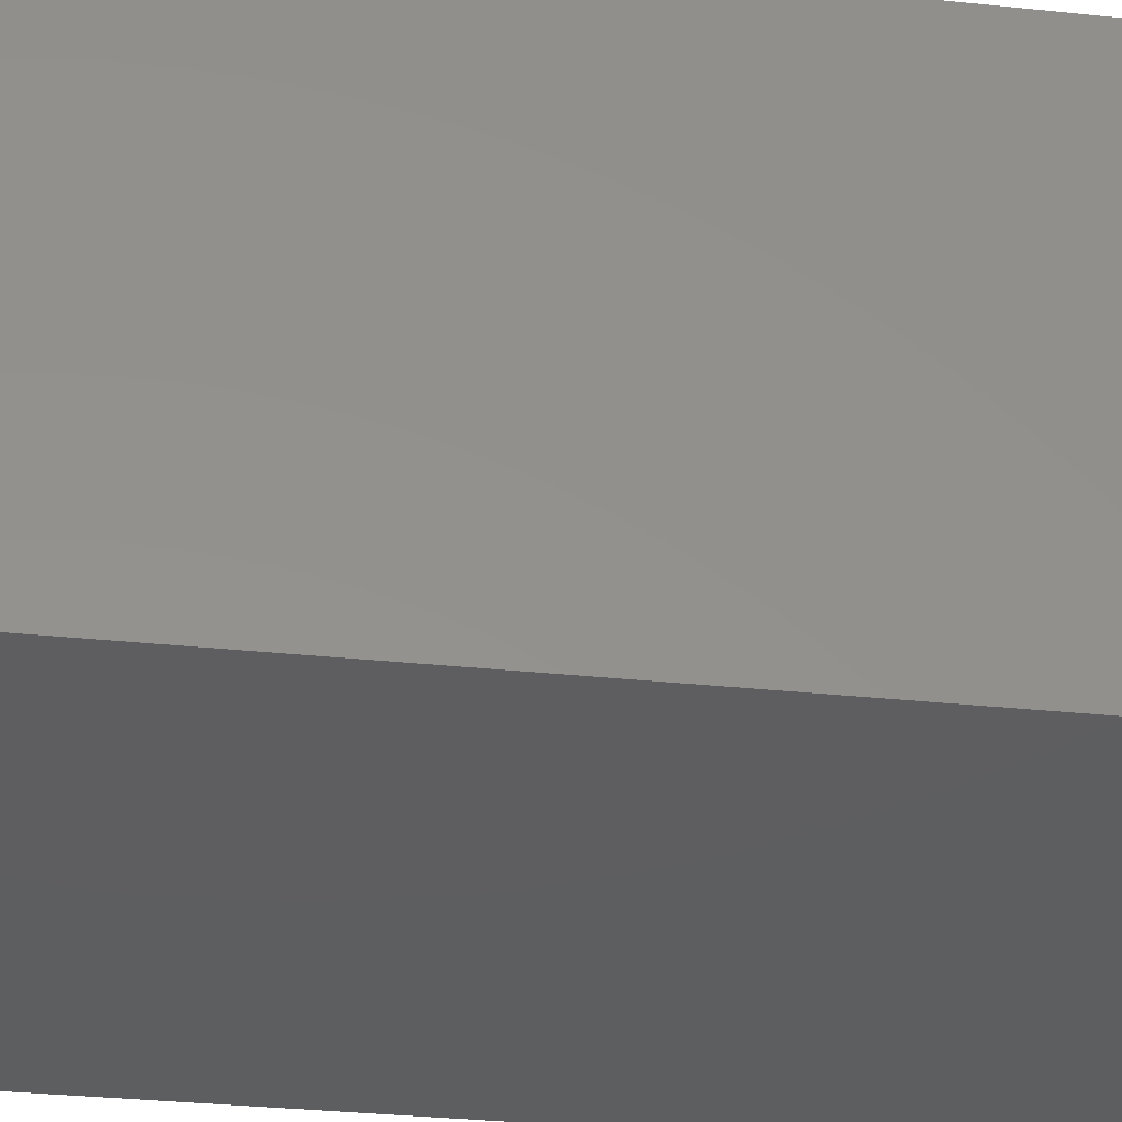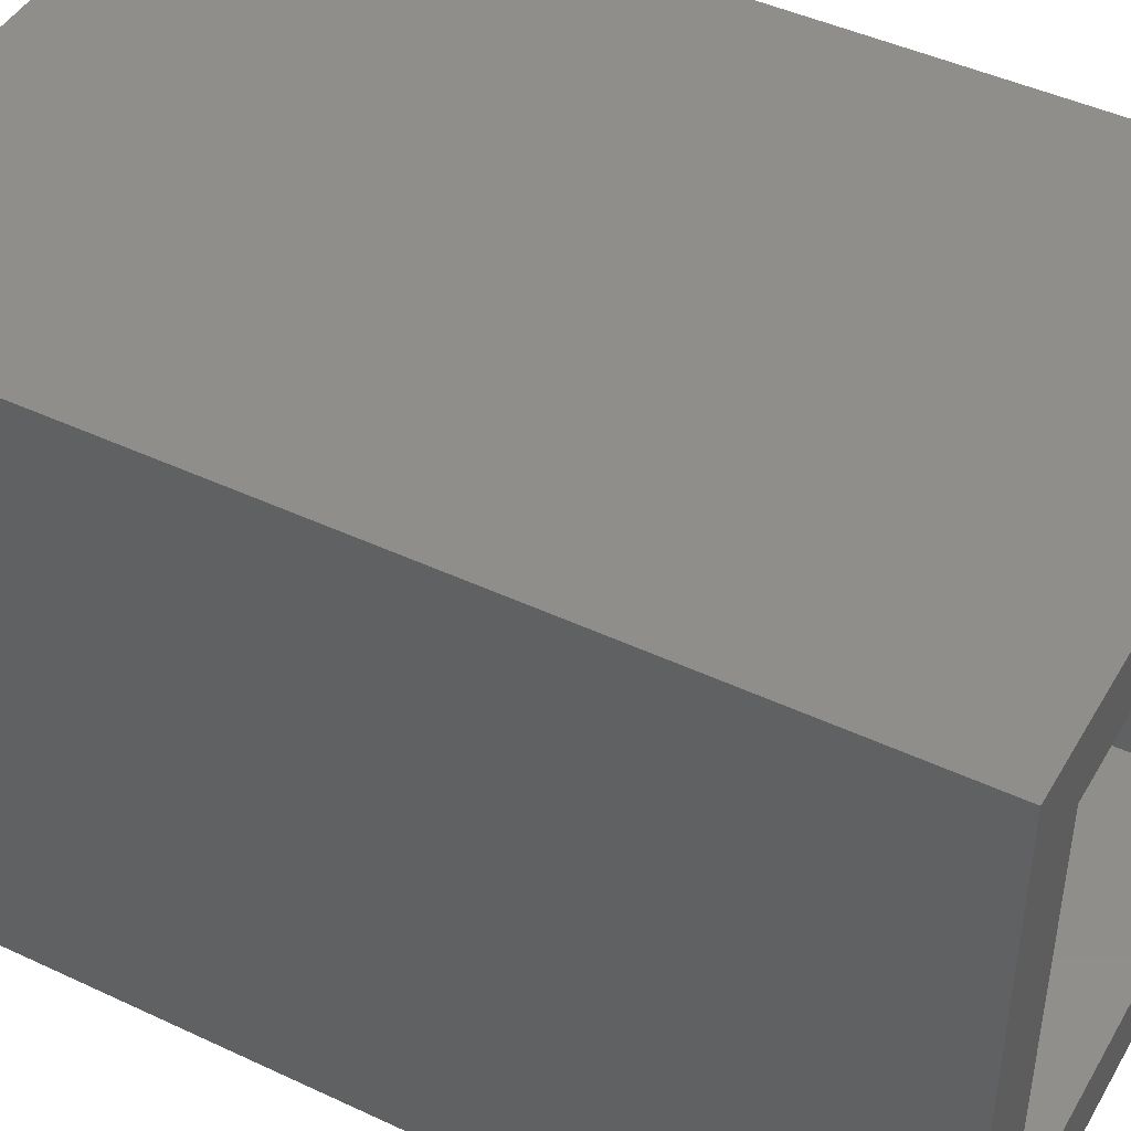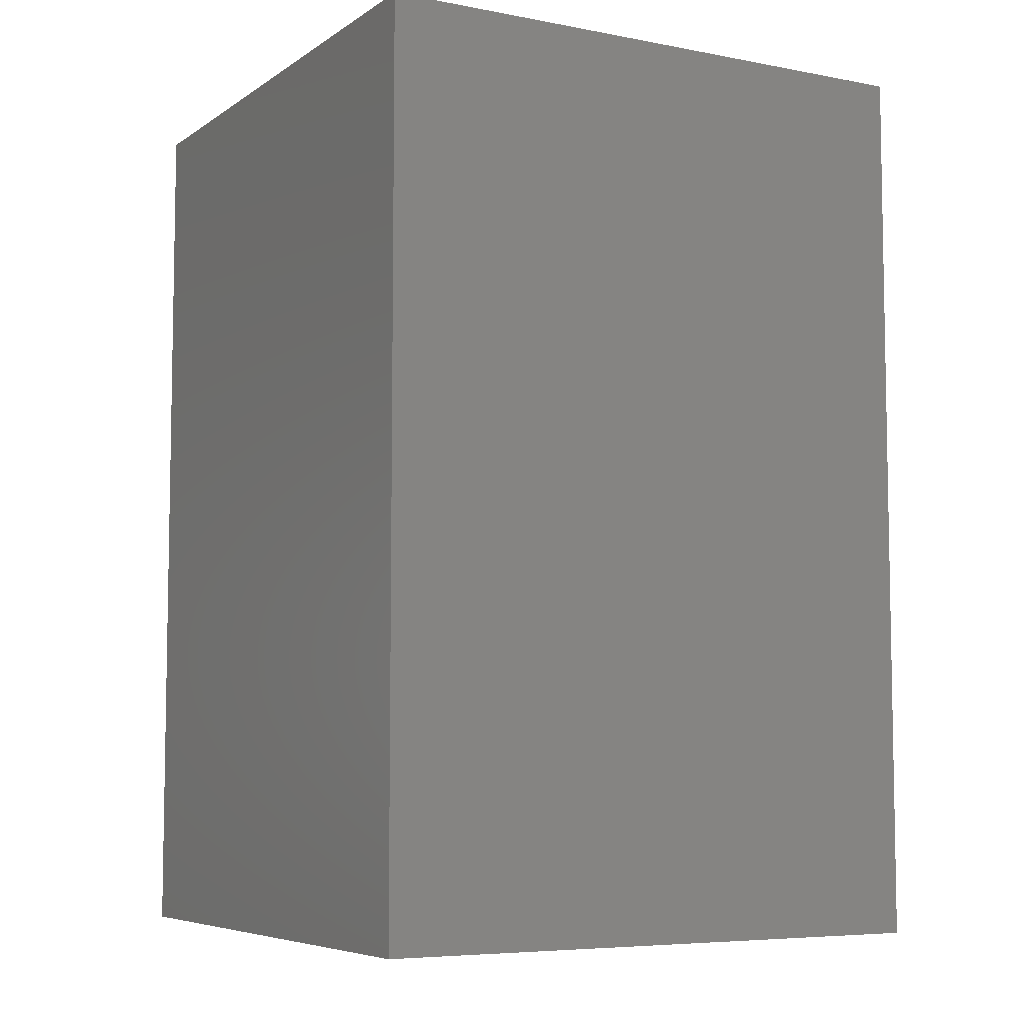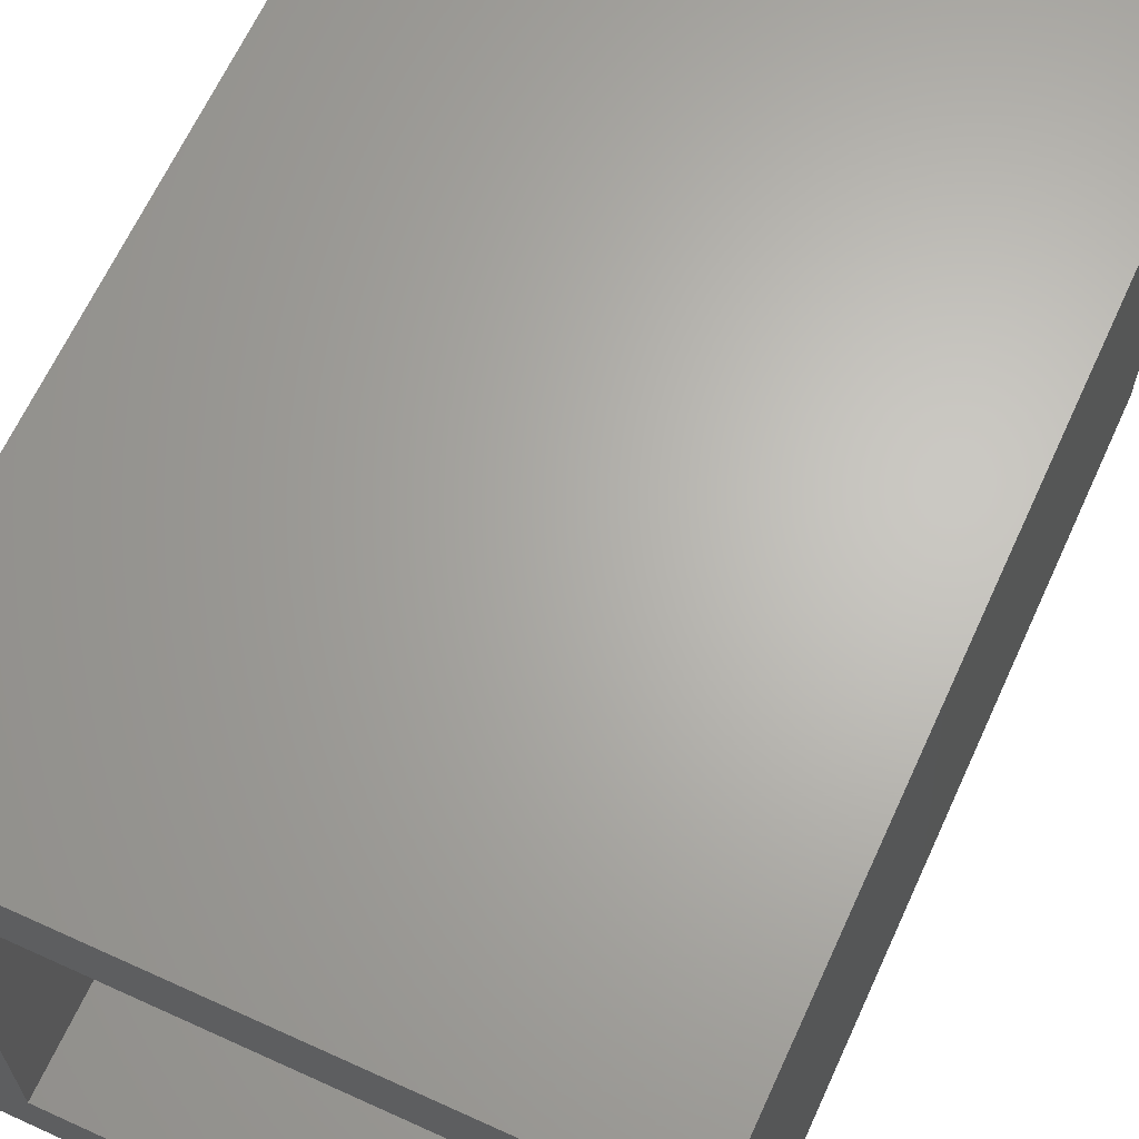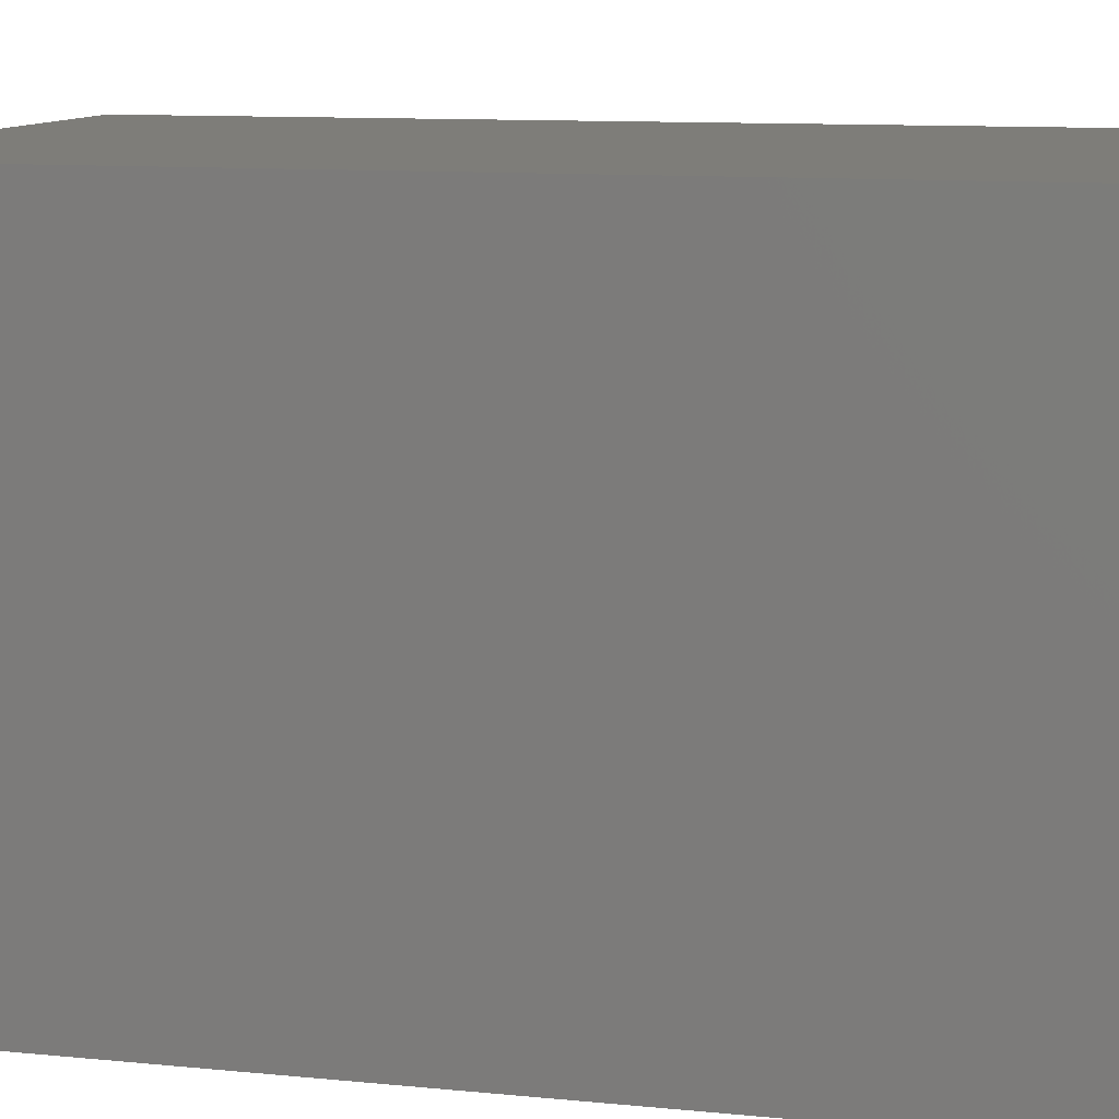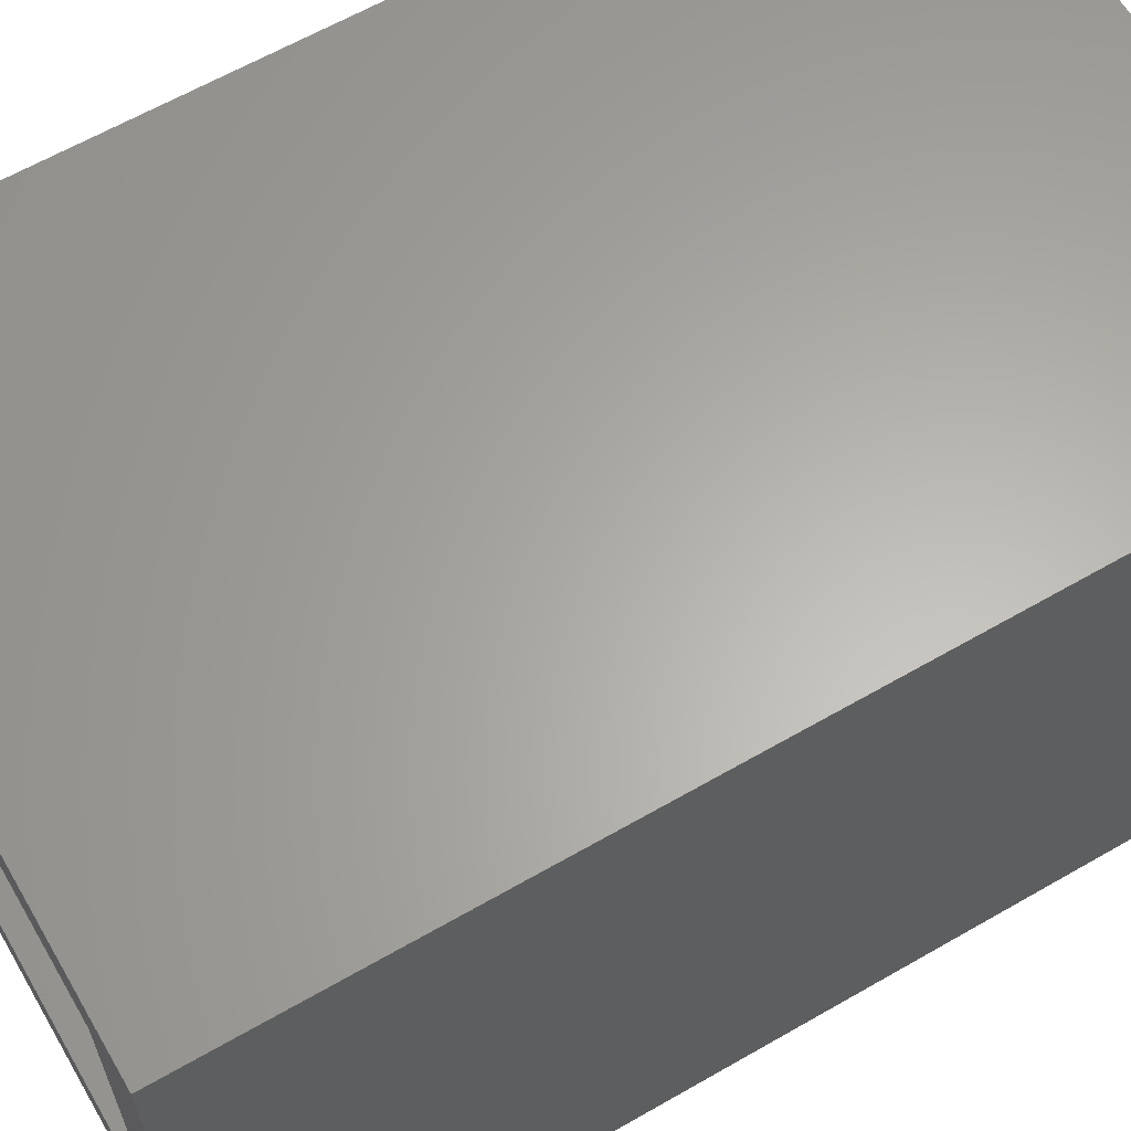
<metadata>
{"format":"stl","ext":"stl","renderer":"f3d","projection":"perspective","resolution":1024,"background":"white","views":[{"elev":-35.6,"azim":-97.7,"up":"+Z"},{"elev":45.3,"azim":118.5,"up":"+Z"},{"elev":-6.5,"azim":60.6,"up":"+Y"},{"elev":65.4,"azim":-155.4,"up":"+Z"},{"elev":10.5,"azim":104.2,"up":"+Z"},{"elev":63.1,"azim":-120.2,"up":"+Z"}]}
</metadata>
<code>
# stl→obj: 16 verts, 32 faces
v 0.25 -0.2891 -0.2266
v 0.2266 -0.2891 -0.2031
v 0.0625 -0.2891 -0.2266
v 0.08594 -0.2891 -0.2031
v 0.0625 -0.2891 -0.03906
v 0.08594 -0.2891 -0.0625
v 0.25 -0.2891 -0.03906
v 0.2266 -0.2891 -0.0625
v 0.0625 1.041e-17 -0.03906
v 0.08594 7.806e-18 -0.2031
v 0.0625 0 -0.2266
v 0.2266 2.191e-33 -0.2031
v 0.25 1.041e-17 -0.2266
v 0.08594 0 -0.0625
v 0.25 2.082e-17 -0.03906
v 0.2266 -7.806e-18 -0.0625
f 1 2 3
f 3 2 4
f 3 4 5
f 5 4 6
f 5 6 7
f 7 6 8
f 7 8 1
f 1 8 2
f 9 10 11
f 11 10 12
f 11 12 13
f 10 9 14
f 14 9 15
f 14 15 16
f 16 15 13
f 16 13 12
f 16 12 8
f 8 12 2
f 14 16 6
f 6 16 8
f 10 14 4
f 4 14 6
f 12 10 2
f 2 10 4
f 13 15 1
f 1 15 7
f 9 11 5
f 5 11 3
f 11 13 3
f 3 13 1
f 15 9 7
f 7 9 5

</code>
